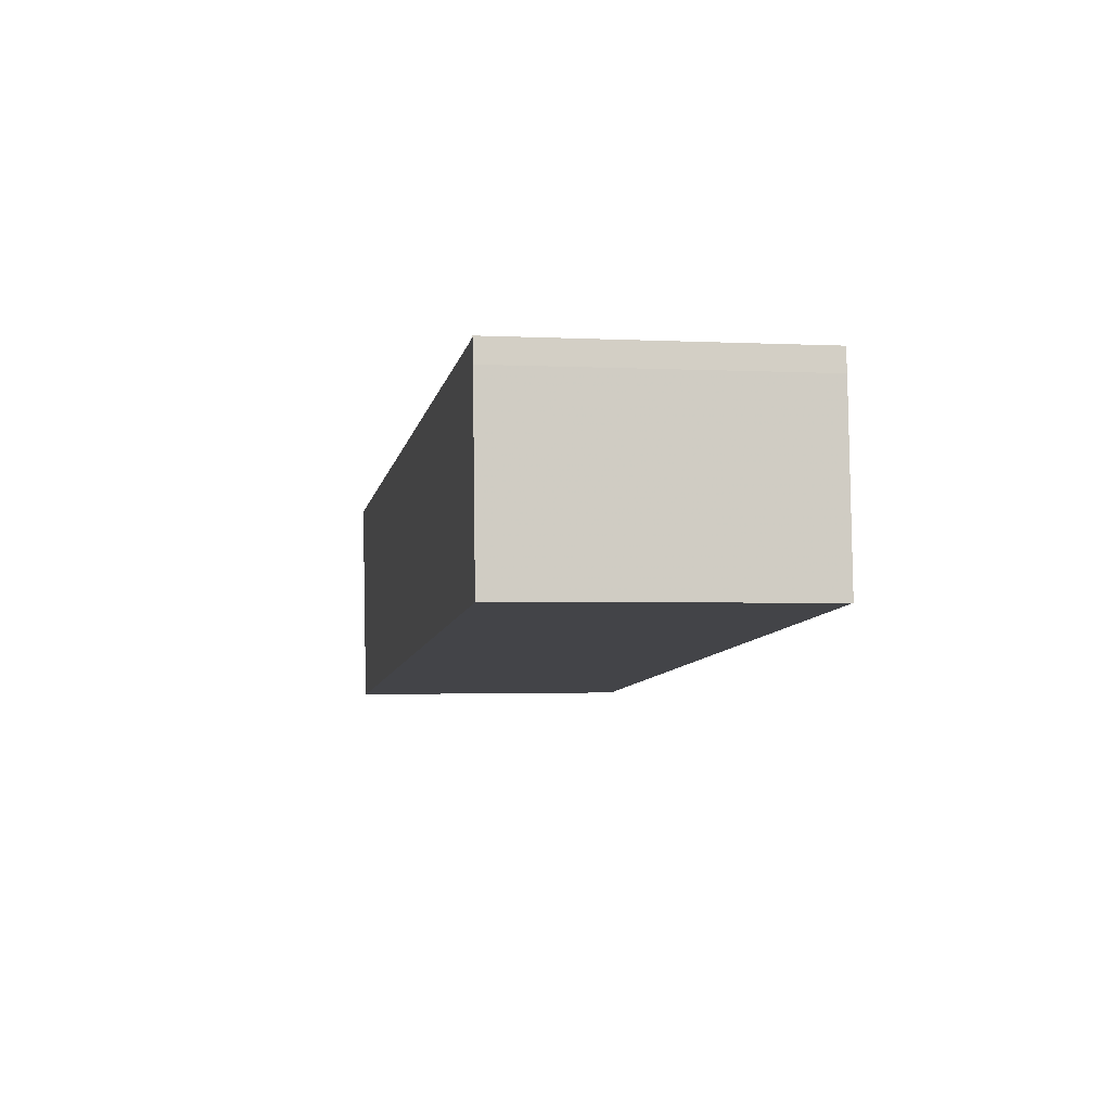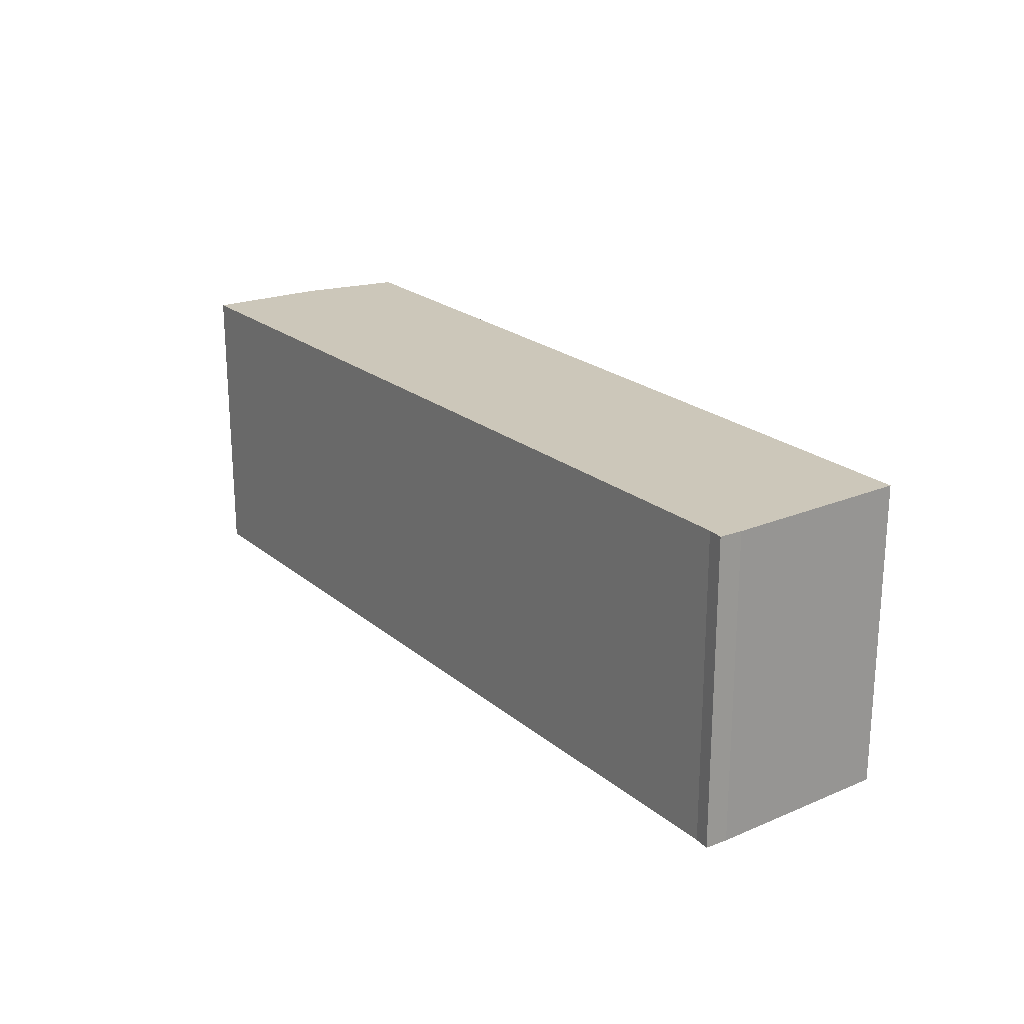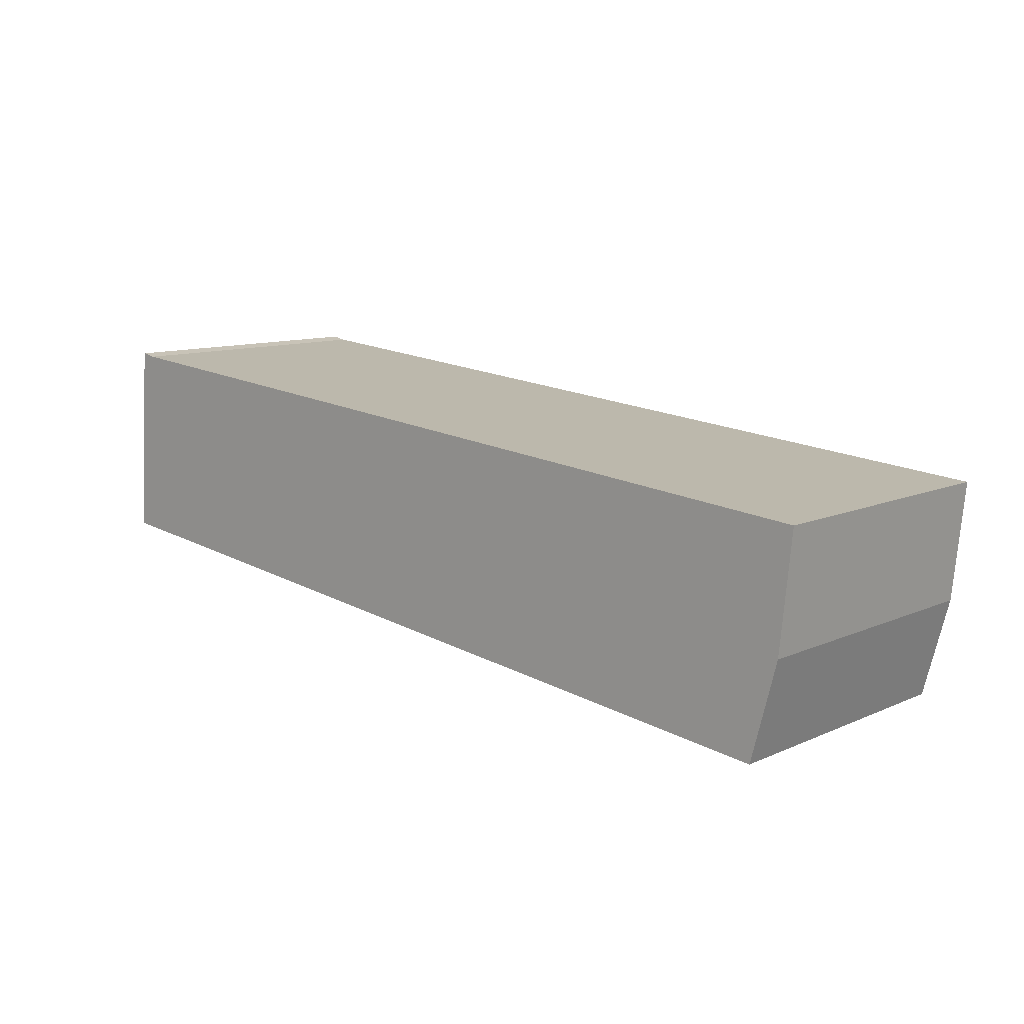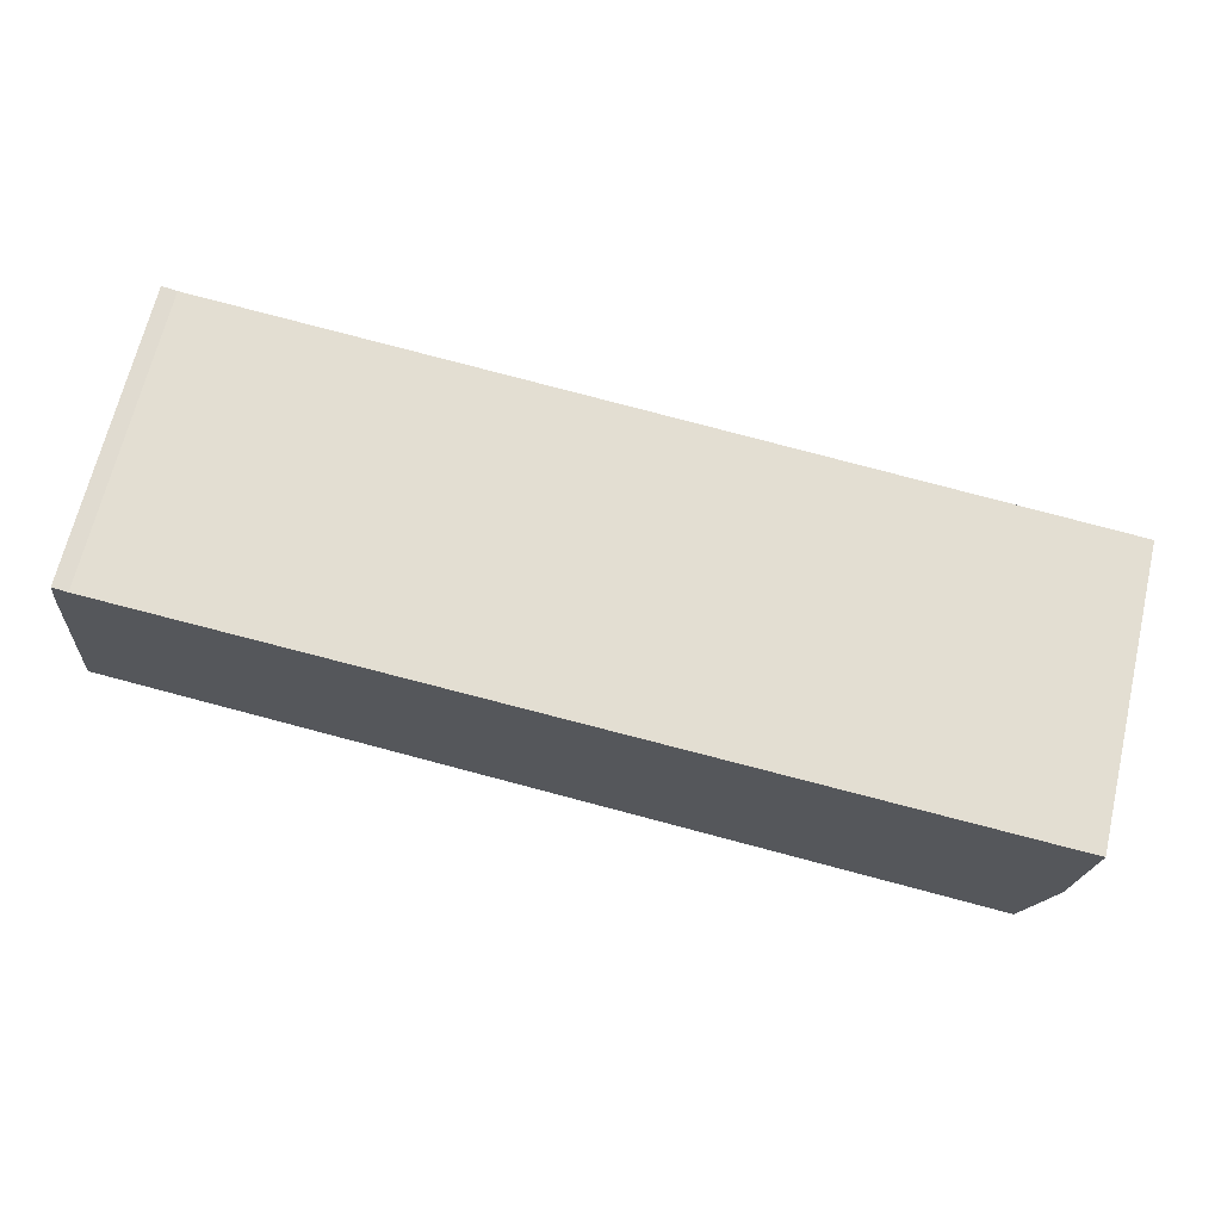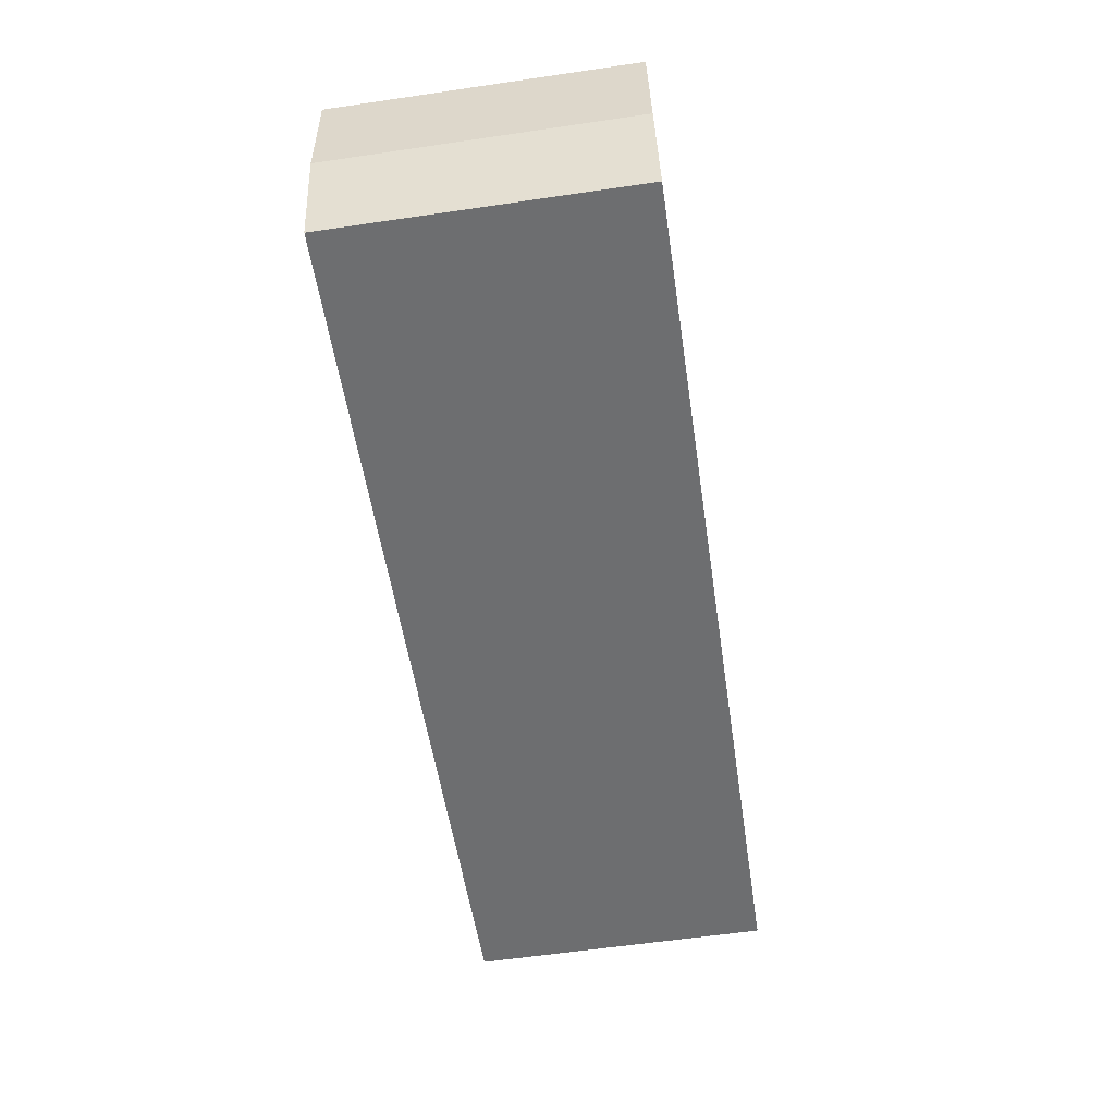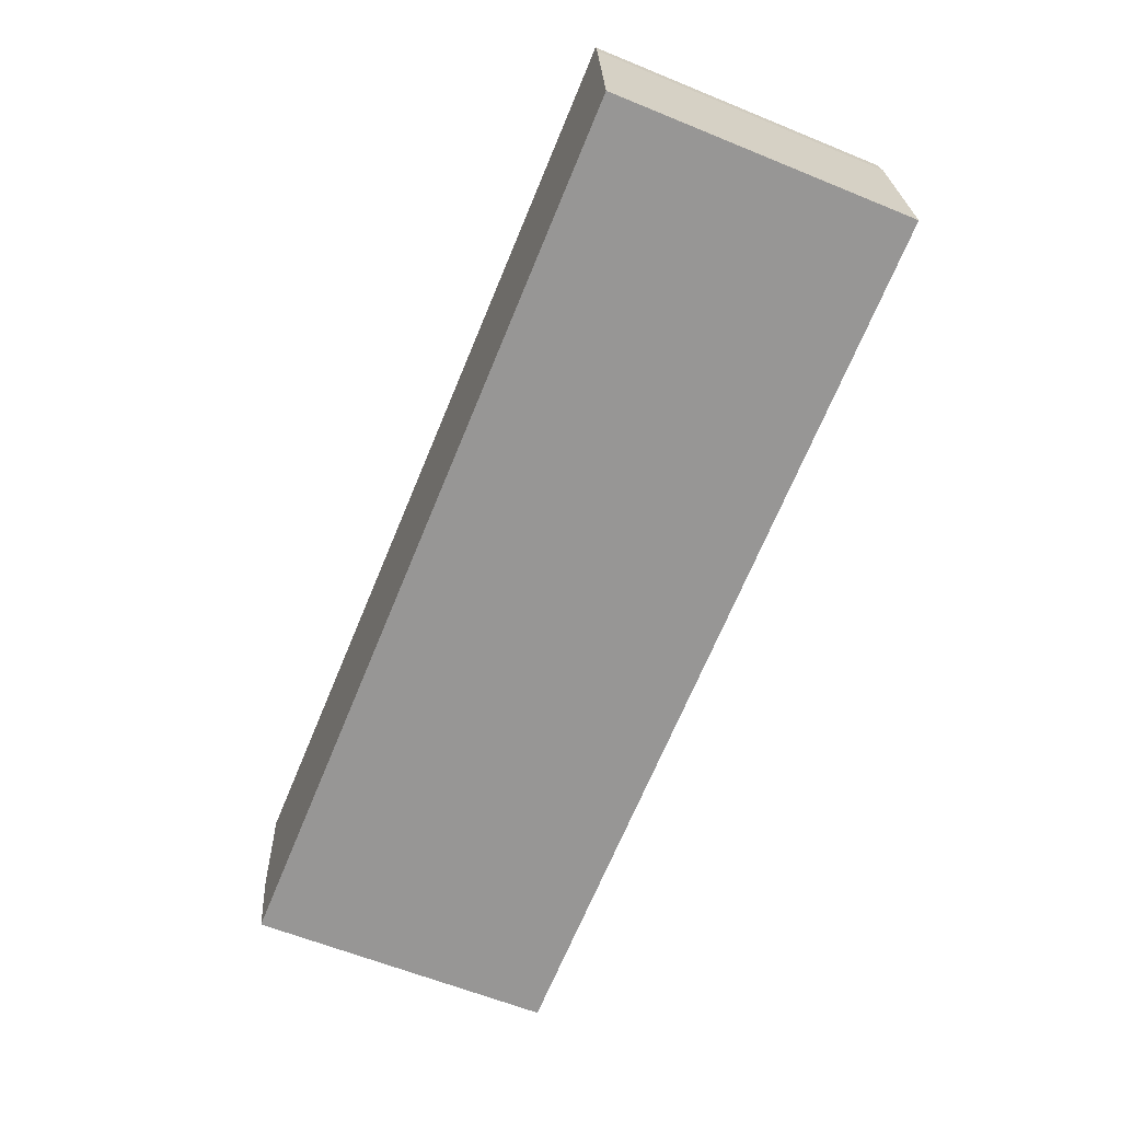
<metadata>
{"format":"obj","ext":"obj","renderer":"f3d","projection":"perspective","resolution":1024,"background":"white","views":[{"elev":-1.8,"azim":79.2,"up":"+Z"},{"elev":21.4,"azim":49.4,"up":"+Y"},{"elev":10.6,"azim":-137.6,"up":"+Z"},{"elev":67.3,"azim":-166.7,"up":"+Z"},{"elev":-60.8,"azim":-81.5,"up":"+Z"},{"elev":-61.5,"azim":67.4,"up":"+Z"}]}
</metadata>
<code>
v 3.201 -0.1358 -7.145
v 3.198 -0.1358 -7.133
v 3.196 -0.1358 -7.117
v 3.308 -0.1358 -7.107
v 3.31 -0.1358 -7.107
v 3.31 -0.1358 -7.109
v 3.312 -0.1358 -7.132
v 3.196 -0.1733 -7.117
v 3.198 -0.1733 -7.133
v 3.201 -0.1733 -7.145
v 3.308 -0.1733 -7.107
v 3.31 -0.1733 -7.107
v 3.31 -0.1733 -7.109
v 3.312 -0.1733 -7.132
v 3.312 -0.1733 -7.132
v 3.201 -0.1733 -7.145
v 3.201 -0.1358 -7.145
v 3.312 -0.1358 -7.132
f 1 2 3
f 1 3 4
f 1 4 5
f 1 5 6
f 7 1 6
f 8 9 10
f 11 8 10
f 12 11 10
f 13 12 10
f 14 13 10
f 9 8 3
f 9 3 2
f 10 9 2
f 1 10 2
f 15 16 17
f 15 17 18
f 13 14 7
f 13 7 6
f 12 13 6
f 12 6 5
f 11 12 5
f 11 5 4
f 8 11 4
f 8 4 3

</code>
